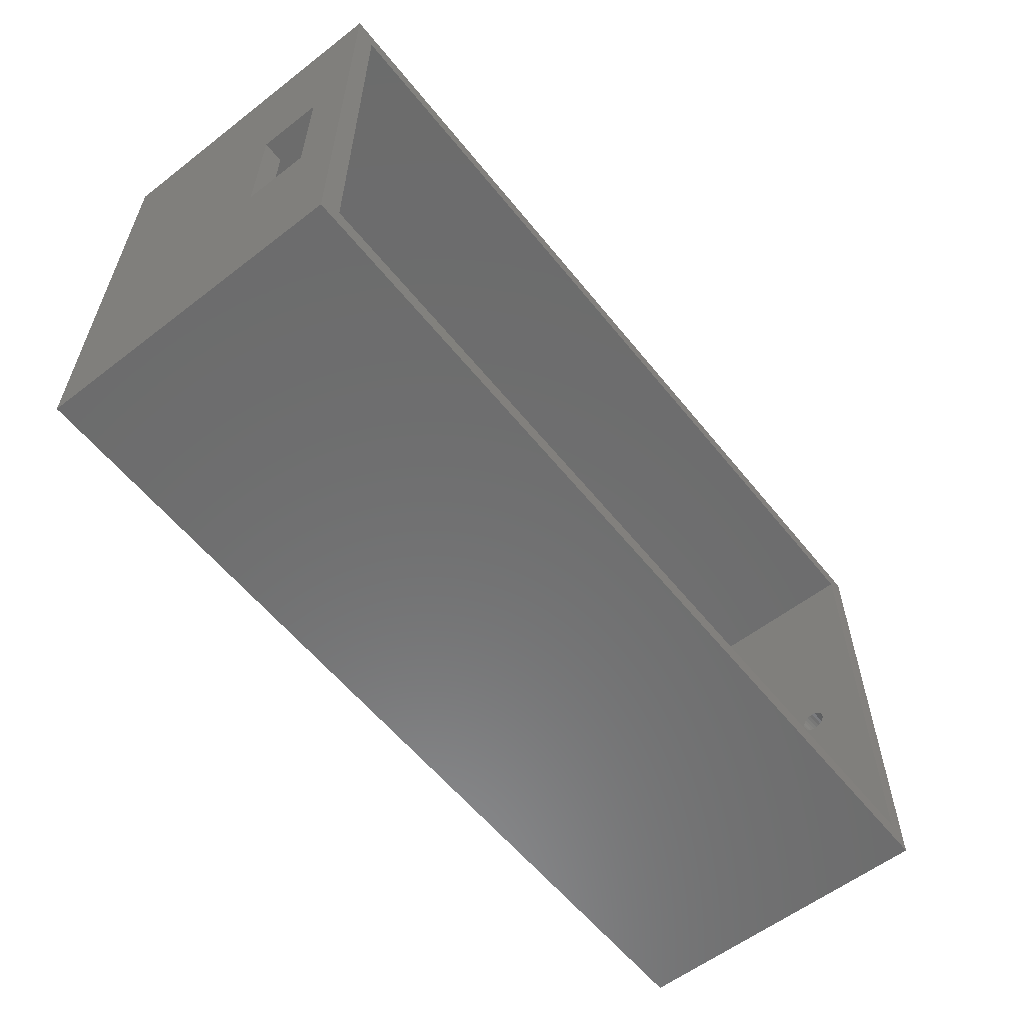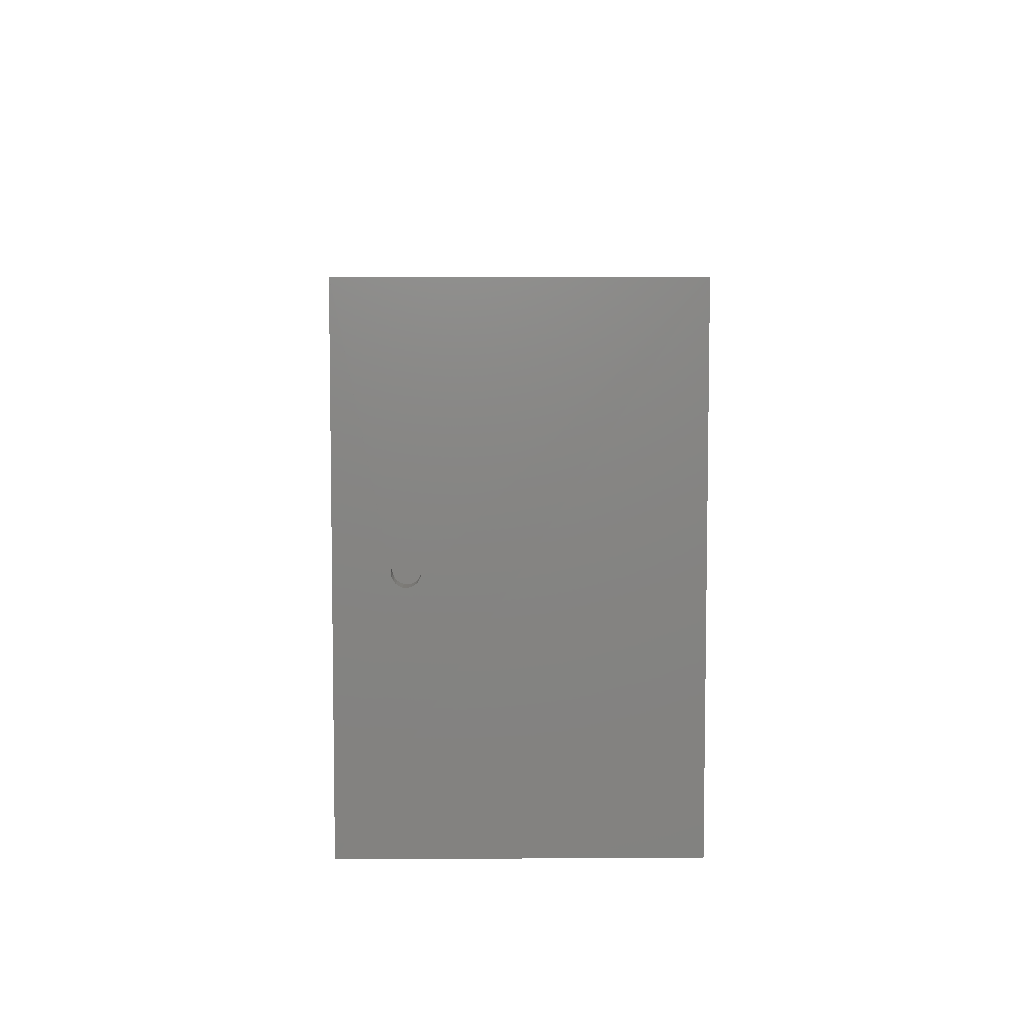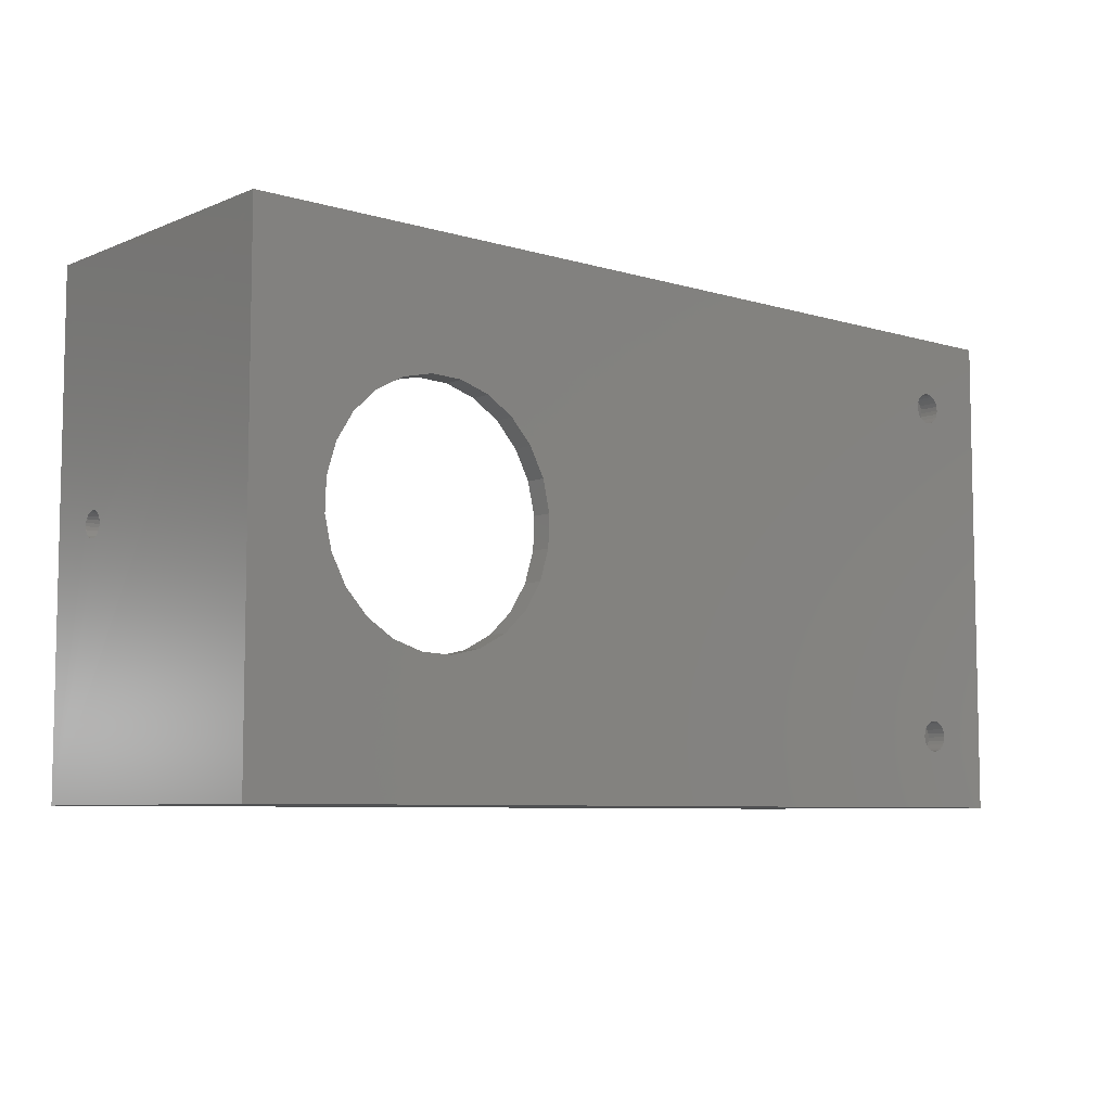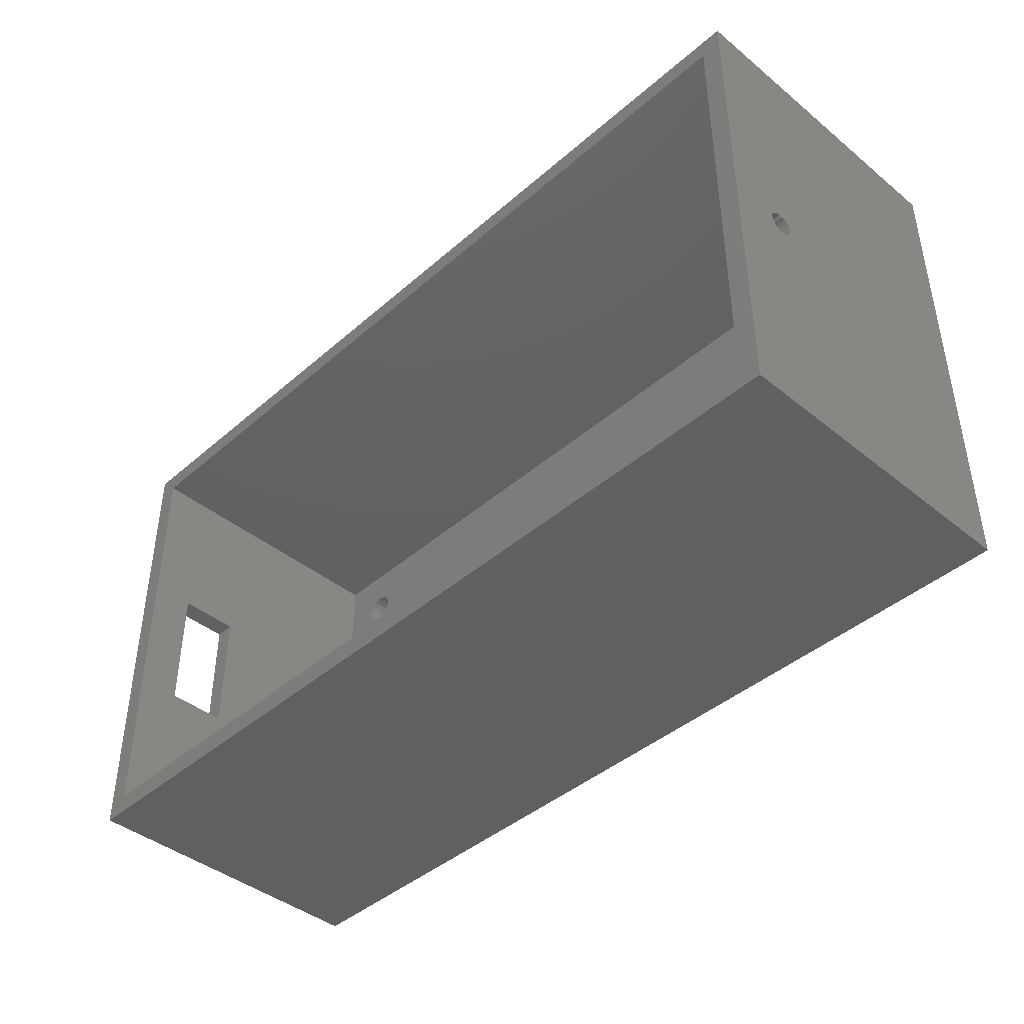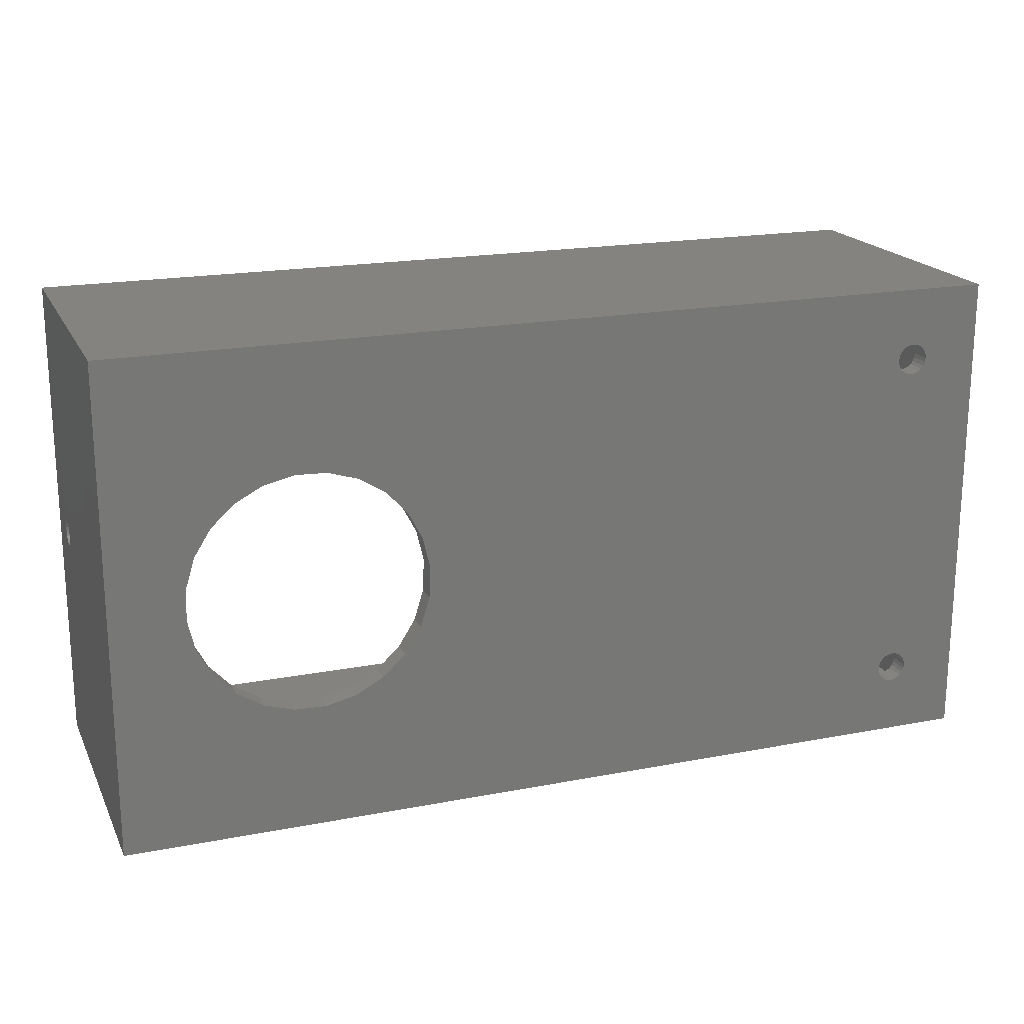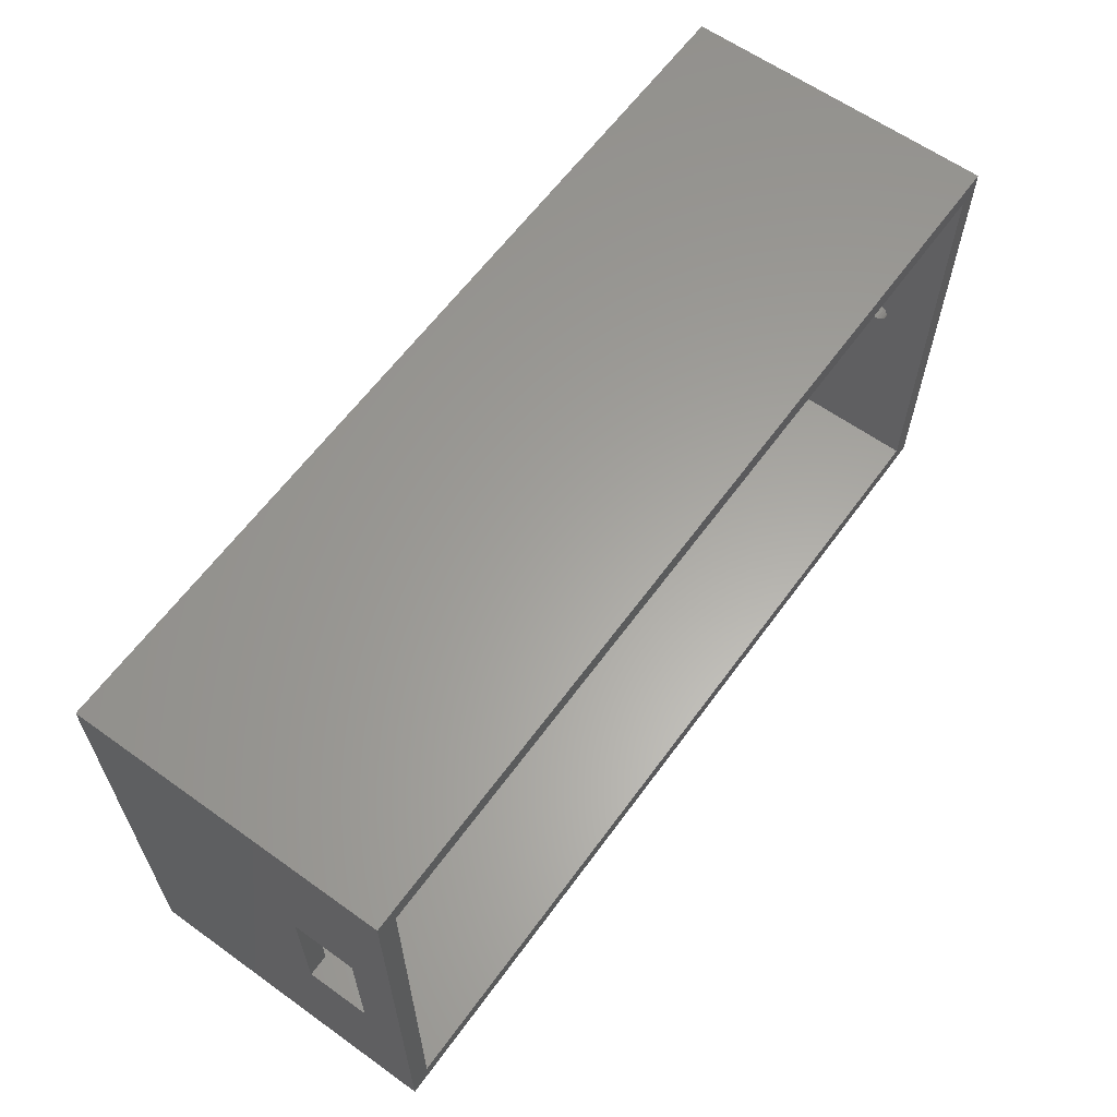
<metadata>
{"format":"stl","ext":"stl","renderer":"f3d","projection":"perspective","resolution":1024,"background":"white","views":[{"elev":-58.5,"azim":-51.5,"up":"+Y"},{"elev":6.4,"azim":89.2,"up":"+Y"},{"elev":-7.1,"azim":139.4,"up":"+Y"},{"elev":-42.4,"azim":46.0,"up":"+Y"},{"elev":19.1,"azim":160.0,"up":"+Y"},{"elev":61.7,"azim":-54.0,"up":"+Y"}]}
</metadata>
<code>
# stl→obj: 216 verts, 448 faces
v 22.78 81.5 0
v 28.26 74.86 -2.08e-14
v 22.78 34.5 0
v 28.41 75.22 -2.08e-14
v 28.65 75.53 -2.08e-14
v 28.96 75.77 -2.08e-14
v 29.32 75.92 -2.08e-14
v 29.71 75.97 -2.08e-14
v 109.8 81.5 0
v 28.21 74.47 -2.08e-14
v 30.1 75.92 -2.08e-14
v 30.46 75.77 -2.08e-14
v 30.77 75.53 -2.08e-14
v 31.01 75.22 -2.08e-14
v 31.16 74.86 -2.08e-14
v 31.21 74.47 -2.08e-14
v 31.21 41.49 -3.525e-15
v 86.5 68.44 0
v 83.96 66.85 0
v 81.91 64.65 0
v 80.51 62 0
v 79.84 59.07 0
v 89.37 69.33 0
v 92.37 69.44 0
v 95.3 68.77 0
v 97.95 67.36 0
v 100.1 65.32 0
v 101.7 62.78 0
v 102.6 59.91 0
v 102.7 56.91 0
v 29.71 39.99 -3.525e-15
v 109.8 34.5 0
v 29.32 40.04 -3.525e-15
v 28.96 40.19 -3.525e-15
v 28.65 40.43 -3.525e-15
v 28.41 40.74 -3.525e-15
v 28.26 41.1 -3.525e-15
v 28.21 41.49 -3.525e-15
v 30.1 40.04 -3.525e-15
v 30.46 40.19 -3.525e-15
v 30.77 40.43 -3.525e-15
v 31.01 40.74 -3.525e-15
v 31.16 41.1 -3.525e-15
v 84.63 48.61 0
v 82.43 50.66 0
v 80.83 53.2 0
v 79.95 56.07 0
v 87.28 47.21 0
v 90.21 46.54 0
v 93.21 46.65 0
v 96.08 47.53 0
v 98.62 49.13 0
v 100.7 51.33 0
v 102.1 53.98 0
v 28.26 74.08 -2.08e-14
v 28.26 41.88 -3.525e-15
v 28.41 73.72 -2.08e-14
v 28.41 42.24 -3.525e-15
v 28.65 73.41 -2.08e-14
v 28.65 42.55 -3.525e-15
v 28.96 73.17 -2.08e-14
v 28.96 42.79 -3.525e-15
v 29.32 73.02 -2.08e-14
v 29.32 42.94 -3.525e-15
v 29.71 42.99 -3.525e-15
v 29.71 72.97 -2.08e-14
v 30.1 73.02 -2.08e-14
v 30.1 42.94 -3.525e-15
v 30.46 42.79 -3.525e-15
v 30.46 73.17 -2.08e-14
v 30.77 73.41 -2.08e-14
v 30.77 42.55 -3.525e-15
v 31.01 73.72 -2.08e-14
v 31.01 42.24 -3.525e-15
v 31.16 74.08 -2.08e-14
v 31.16 41.88 -3.525e-15
v 109.8 34.5 30
v 109.8 57.15 23.21
v 109.8 56.95 23.45
v 109.8 56.82 23.74
v 109.8 56.77 24.05
v 109.8 57.41 23.03
v 109.8 57.7 22.92
v 109.8 58.01 22.89
v 109.8 58.32 22.94
v 109.8 58.61 23.07
v 109.8 58.85 23.27
v 109.8 59.03 23.52
v 109.8 59.14 23.82
v 109.8 59.17 24.13
v 109.8 57.62 25.23
v 109.8 81.5 30
v 109.8 57.33 25.1
v 109.8 57.09 24.91
v 109.8 56.91 24.65
v 109.8 56.8 24.36
v 109.8 57.93 25.29
v 109.8 58.24 25.26
v 109.8 58.53 25.15
v 109.8 58.79 24.96
v 109.8 58.99 24.72
v 109.8 59.12 24.44
v 22.78 34.5 30
v 22.78 81.5 30
v 24.8 36.5 30
v 107.8 36.5 30
v 107.8 79.5 30
v 24.8 79.5 30
v 107.8 36.5 2
v 24.8 36.5 2
v 24.78 51.5 19.75
v 24.8 79.5 2
v 24.78 64.5 19.75
v 24.78 64.5 25.75
v 24.78 51.5 25.75
v 107.8 79.5 2
v 107.8 57.09 24.91
v 107.8 57.33 25.1
v 107.8 57.62 25.23
v 107.8 56.91 24.65
v 107.8 56.8 24.36
v 107.8 56.77 24.05
v 107.8 57.93 25.29
v 107.8 58.24 25.26
v 107.8 58.53 25.15
v 107.8 58.79 24.96
v 107.8 58.99 24.72
v 107.8 59.12 24.44
v 107.8 59.17 24.13
v 107.8 57.15 23.21
v 107.8 56.95 23.45
v 107.8 56.82 23.74
v 107.8 57.41 23.03
v 107.8 57.7 22.92
v 107.8 58.01 22.89
v 107.8 58.32 22.94
v 107.8 58.61 23.07
v 107.8 58.85 23.27
v 107.8 59.03 23.52
v 107.8 59.14 23.82
v 28.21 41.49 2
v 28.26 41.1 2
v 28.41 40.74 2
v 28.65 40.43 2
v 28.96 40.19 2
v 29.32 40.04 2
v 29.71 39.99 2
v 30.1 40.04 2
v 30.46 40.19 2
v 30.77 40.43 2
v 31.01 40.74 2
v 31.16 41.1 2
v 31.21 41.49 2
v 31.21 74.47 2
v 87.28 47.21 2
v 84.63 48.61 2
v 82.43 50.66 2
v 80.83 53.2 2
v 79.95 56.07 2
v 79.84 59.07 2
v 90.21 46.54 2
v 93.21 46.65 2
v 96.08 47.53 2
v 98.62 49.13 2
v 100.7 51.33 2
v 102.1 53.98 2
v 102.7 56.91 2
v 29.71 75.97 2
v 29.32 75.92 2
v 28.96 75.77 2
v 28.65 75.53 2
v 28.41 75.22 2
v 28.26 74.86 2
v 28.21 74.47 2
v 30.1 75.92 2
v 30.46 75.77 2
v 30.77 75.53 2
v 31.01 75.22 2
v 31.16 74.86 2
v 86.5 68.44 2
v 83.96 66.85 2
v 81.91 64.65 2
v 80.51 62 2
v 89.37 69.33 2
v 92.37 69.44 2
v 95.3 68.77 2
v 97.95 67.36 2
v 100.1 65.32 2
v 101.7 62.78 2
v 102.6 59.91 2
v 28.26 41.88 2
v 28.26 74.08 2
v 28.41 42.24 2
v 28.41 73.72 2
v 28.65 42.55 2
v 28.65 73.41 2
v 28.96 42.79 2
v 28.96 73.17 2
v 29.32 42.94 2
v 29.32 73.02 2
v 29.71 42.99 2
v 29.71 72.97 2
v 30.1 42.94 2
v 30.1 73.02 2
v 30.46 42.79 2
v 30.46 73.17 2
v 30.77 42.55 2
v 30.77 73.41 2
v 31.01 42.24 2
v 31.01 73.72 2
v 31.16 41.88 2
v 31.16 74.08 2
v 22.78 51.5 25.75
v 22.78 64.5 25.75
v 22.78 64.5 19.75
v 22.78 51.5 19.75
f 1 2 3
f 2 1 4
f 4 1 5
f 5 1 6
f 6 1 7
f 7 1 8
f 8 1 9
f 3 2 10
f 8 9 11
f 11 9 12
f 12 9 13
f 13 9 14
f 14 9 15
f 15 9 16
f 16 9 17
f 17 9 18
f 17 18 19
f 17 19 20
f 17 20 21
f 17 21 22
f 18 9 23
f 23 9 24
f 24 9 25
f 25 9 26
f 26 9 27
f 27 9 28
f 28 9 29
f 29 9 30
f 3 31 32
f 31 3 33
f 33 3 34
f 34 3 35
f 35 3 36
f 36 3 37
f 37 3 38
f 38 3 10
f 32 31 39
f 32 39 40
f 32 40 41
f 32 41 42
f 32 42 43
f 32 43 17
f 32 17 44
f 44 17 45
f 45 17 46
f 46 17 47
f 47 17 22
f 32 44 48
f 32 48 49
f 32 49 50
f 32 50 51
f 32 51 52
f 32 52 53
f 32 53 54
f 32 54 30
f 32 30 9
f 55 38 10
f 38 55 56
f 56 55 57
f 56 57 58
f 58 57 59
f 58 59 60
f 60 59 61
f 60 61 62
f 62 61 63
f 62 63 64
f 64 63 65
f 65 63 66
f 65 66 67
f 65 67 68
f 68 67 69
f 69 67 70
f 69 70 71
f 69 71 72
f 72 71 73
f 72 73 74
f 74 73 75
f 74 75 76
f 76 75 16
f 76 16 17
f 9 77 32
f 77 9 78
f 77 78 79
f 77 79 80
f 77 80 81
f 78 9 82
f 82 9 83
f 83 9 84
f 84 9 85
f 85 9 86
f 86 9 87
f 87 9 88
f 88 9 89
f 89 9 90
f 77 91 92
f 91 77 93
f 93 77 94
f 94 77 95
f 95 77 96
f 96 77 81
f 92 91 97
f 92 97 98
f 92 98 99
f 92 99 100
f 92 100 101
f 92 101 102
f 92 102 90
f 92 90 9
f 77 3 32
f 3 77 103
f 104 9 1
f 9 104 92
f 103 105 104
f 105 103 77
f 105 77 106
f 106 77 107
f 104 108 92
f 108 104 105
f 92 108 107
f 92 107 77
f 105 109 110
f 109 105 106
f 110 111 105
f 111 110 112
f 111 112 113
f 113 112 114
f 105 115 108
f 115 105 111
f 108 115 114
f 108 114 112
f 107 112 116
f 112 107 108
f 106 117 109
f 117 106 118
f 118 106 119
f 119 106 107
f 109 117 120
f 109 120 121
f 109 121 122
f 119 107 123
f 123 107 124
f 124 107 125
f 125 107 126
f 126 107 127
f 127 107 128
f 128 107 129
f 109 130 116
f 130 109 131
f 131 109 132
f 132 109 122
f 116 130 133
f 116 133 134
f 116 134 135
f 116 135 136
f 116 136 137
f 116 137 138
f 116 138 139
f 116 139 140
f 116 140 129
f 116 129 107
f 110 141 112
f 141 110 142
f 142 110 143
f 143 110 144
f 144 110 145
f 145 110 146
f 146 110 147
f 147 110 109
f 147 109 148
f 148 109 149
f 149 109 150
f 150 109 151
f 151 109 152
f 152 109 153
f 153 109 154
f 154 109 155
f 154 155 156
f 154 156 157
f 154 157 158
f 154 158 159
f 154 159 160
f 155 109 161
f 161 109 162
f 162 109 163
f 163 109 164
f 164 109 165
f 165 109 166
f 166 109 167
f 112 168 116
f 168 112 169
f 169 112 170
f 170 112 171
f 171 112 172
f 172 112 173
f 173 112 174
f 174 112 141
f 116 168 175
f 116 175 176
f 116 176 177
f 116 177 178
f 116 178 179
f 116 179 154
f 116 154 180
f 180 154 181
f 181 154 182
f 182 154 183
f 183 154 160
f 116 180 184
f 116 184 185
f 116 185 186
f 116 186 187
f 116 187 188
f 116 188 189
f 116 189 190
f 116 190 167
f 116 167 109
f 191 174 141
f 174 191 192
f 192 191 193
f 192 193 194
f 194 193 195
f 194 195 196
f 196 195 197
f 196 197 198
f 198 197 199
f 198 199 200
f 200 199 201
f 200 201 202
f 202 201 203
f 202 203 204
f 204 203 205
f 204 205 206
f 206 205 207
f 206 207 208
f 208 207 209
f 208 209 210
f 210 209 211
f 210 211 212
f 212 211 153
f 212 153 154
f 19 182 20
f 182 19 181
f 20 183 21
f 183 20 182
f 21 160 22
f 160 21 183
f 22 159 47
f 159 22 160
f 47 158 46
f 158 47 159
f 46 157 45
f 157 46 158
f 157 44 45
f 44 157 156
f 156 48 44
f 48 156 155
f 155 49 48
f 49 155 161
f 161 50 49
f 50 161 162
f 162 51 50
f 51 162 163
f 163 52 51
f 52 163 164
f 165 52 164
f 52 165 53
f 166 53 165
f 53 166 54
f 167 54 166
f 54 167 30
f 190 30 167
f 30 190 29
f 189 29 190
f 29 189 28
f 188 28 189
f 28 188 27
f 188 26 27
f 26 188 187
f 187 25 26
f 25 187 186
f 186 24 25
f 24 186 185
f 185 23 24
f 23 185 184
f 184 18 23
f 18 184 180
f 180 19 18
f 19 180 181
f 103 213 3
f 213 103 104
f 213 104 214
f 214 104 215
f 3 216 1
f 216 3 213
f 1 216 215
f 1 215 104
f 111 215 216
f 215 111 113
f 114 215 113
f 215 114 214
f 114 213 214
f 213 114 115
f 213 111 216
f 111 213 115
f 2 174 10
f 174 2 173
f 10 192 55
f 192 10 174
f 55 194 57
f 194 55 192
f 57 196 59
f 196 57 194
f 196 61 59
f 61 196 198
f 198 63 61
f 63 198 200
f 200 66 63
f 66 200 202
f 202 67 66
f 67 202 204
f 204 70 67
f 70 204 206
f 206 71 70
f 71 206 208
f 210 71 208
f 71 210 73
f 212 73 210
f 73 212 75
f 154 75 212
f 75 154 16
f 179 16 154
f 16 179 15
f 178 15 179
f 15 178 14
f 177 14 178
f 14 177 13
f 177 12 13
f 12 177 176
f 176 11 12
f 11 176 175
f 175 8 11
f 8 175 168
f 168 7 8
f 7 168 169
f 169 6 7
f 6 169 170
f 170 5 6
f 5 170 171
f 5 172 4
f 172 5 171
f 4 173 2
f 173 4 172
f 144 34 35
f 34 144 145
f 145 33 34
f 33 145 146
f 146 31 33
f 31 146 147
f 147 39 31
f 39 147 148
f 148 40 39
f 40 148 149
f 149 41 40
f 41 149 150
f 151 41 150
f 41 151 42
f 152 42 151
f 42 152 43
f 153 43 152
f 43 153 17
f 211 17 153
f 17 211 76
f 209 76 211
f 76 209 74
f 207 74 209
f 74 207 72
f 207 69 72
f 69 207 205
f 205 68 69
f 68 205 203
f 203 65 68
f 65 203 201
f 201 64 65
f 64 201 199
f 199 62 64
f 62 199 197
f 197 60 62
f 60 197 195
f 60 193 58
f 193 60 195
f 58 191 56
f 191 58 193
f 56 141 38
f 141 56 191
f 38 142 37
f 142 38 141
f 37 143 36
f 143 37 142
f 36 144 35
f 144 36 143
f 98 123 124
f 123 98 97
f 99 124 125
f 124 99 98
f 100 125 126
f 125 100 99
f 100 127 101
f 127 100 126
f 101 128 102
f 128 101 127
f 102 129 90
f 129 102 128
f 90 140 89
f 140 90 129
f 89 139 88
f 139 89 140
f 88 138 87
f 138 88 139
f 86 138 137
f 138 86 87
f 85 137 136
f 137 85 86
f 84 136 135
f 136 84 85
f 83 135 134
f 135 83 84
f 82 134 133
f 134 82 83
f 78 133 130
f 133 78 82
f 131 78 130
f 78 131 79
f 132 79 131
f 79 132 80
f 122 80 132
f 80 122 81
f 121 81 122
f 81 121 96
f 120 96 121
f 96 120 95
f 117 95 120
f 95 117 94
f 93 117 118
f 117 93 94
f 91 118 119
f 118 91 93
f 97 119 123
f 119 97 91

</code>
